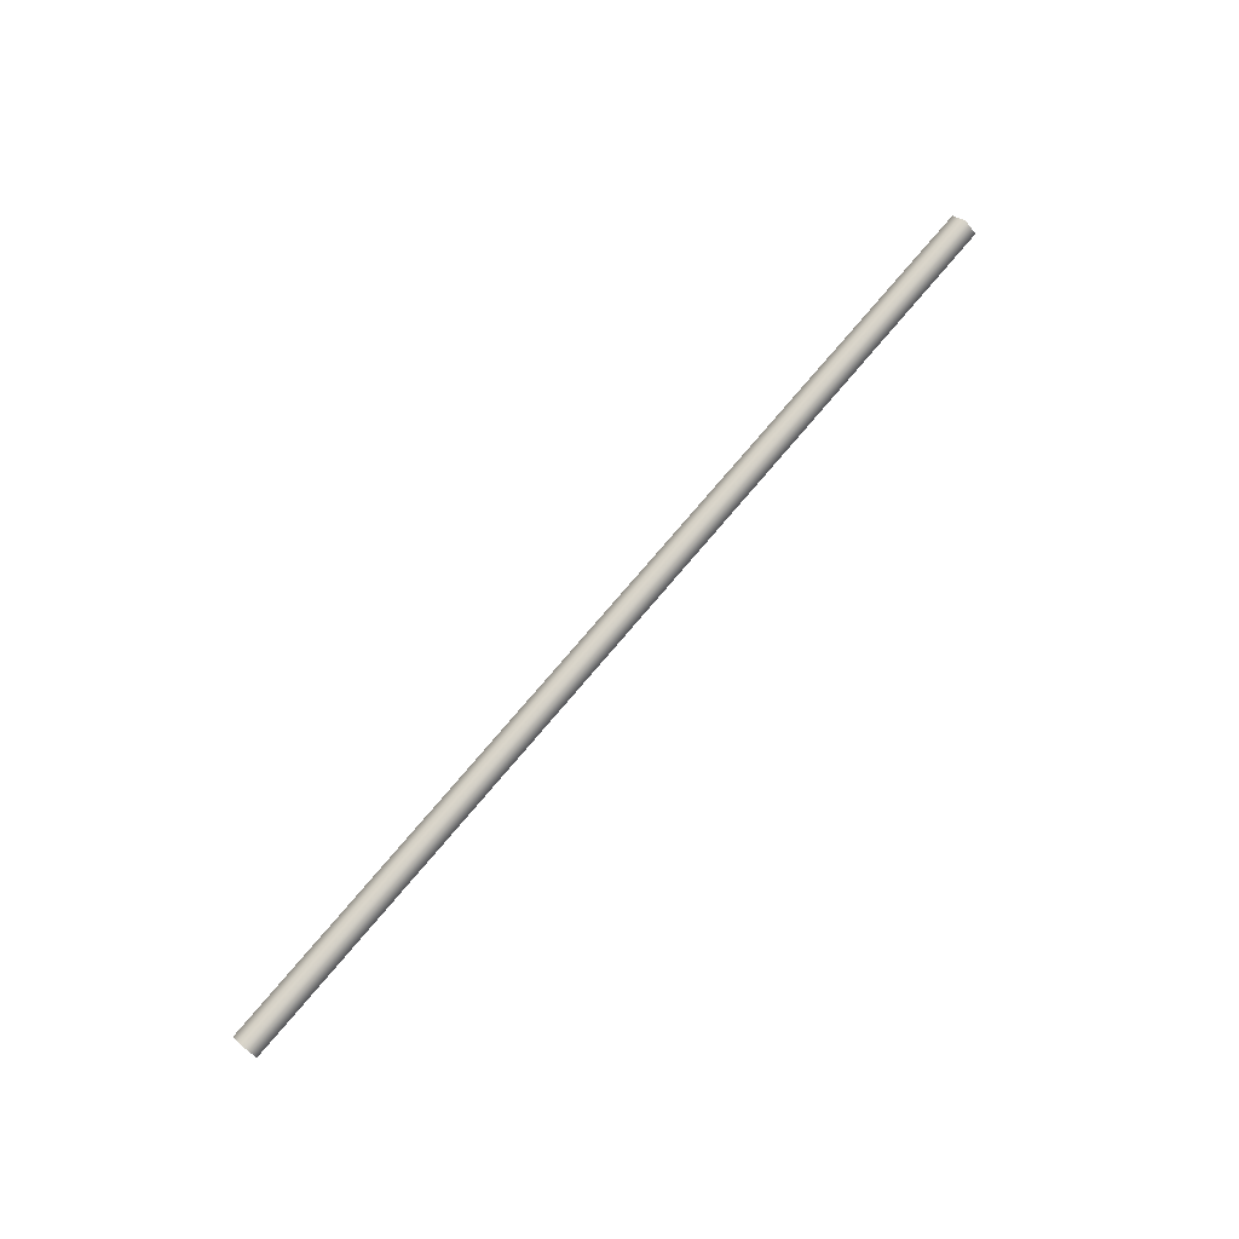
<metadata>
{"format":"obj","ext":"obj","renderer":"f3d","projection":"perspective","resolution":1024,"background":"white","views":[{"elev":77.7,"azim":130.5,"up":"+Z"}]}
</metadata>
<code>
o BP2a_1_1/BP2a_1/mesh32/mesh32-geometry#mesh32-geometry
v 0.4253 0.08442 0.6798
v -0.4401 0.09653 0.671
v -0.4401 0.08442 0.6798
v 0.4253 0.09653 0.671
v 0.4253 0.0723 0.671
v 0.4253 0.0919 0.6567
v -0.4401 0.0723 0.671
v -0.4401 0.0919 0.6567
v 0.4253 0.07693 0.6567
v -0.4401 0.07693 0.6567
f 1 2 3
f 2 1 4
f 3 2 1
f 4 1 2
f 3 5 1
f 1 5 3
f 6 2 4
f 4 2 6
f 5 3 7
f 7 3 5
f 2 6 8
f 8 6 2
f 7 9 5
f 5 9 7
f 6 10 8
f 8 10 6
f 9 7 10
f 10 7 9
f 10 6 9
f 9 6 10

</code>
